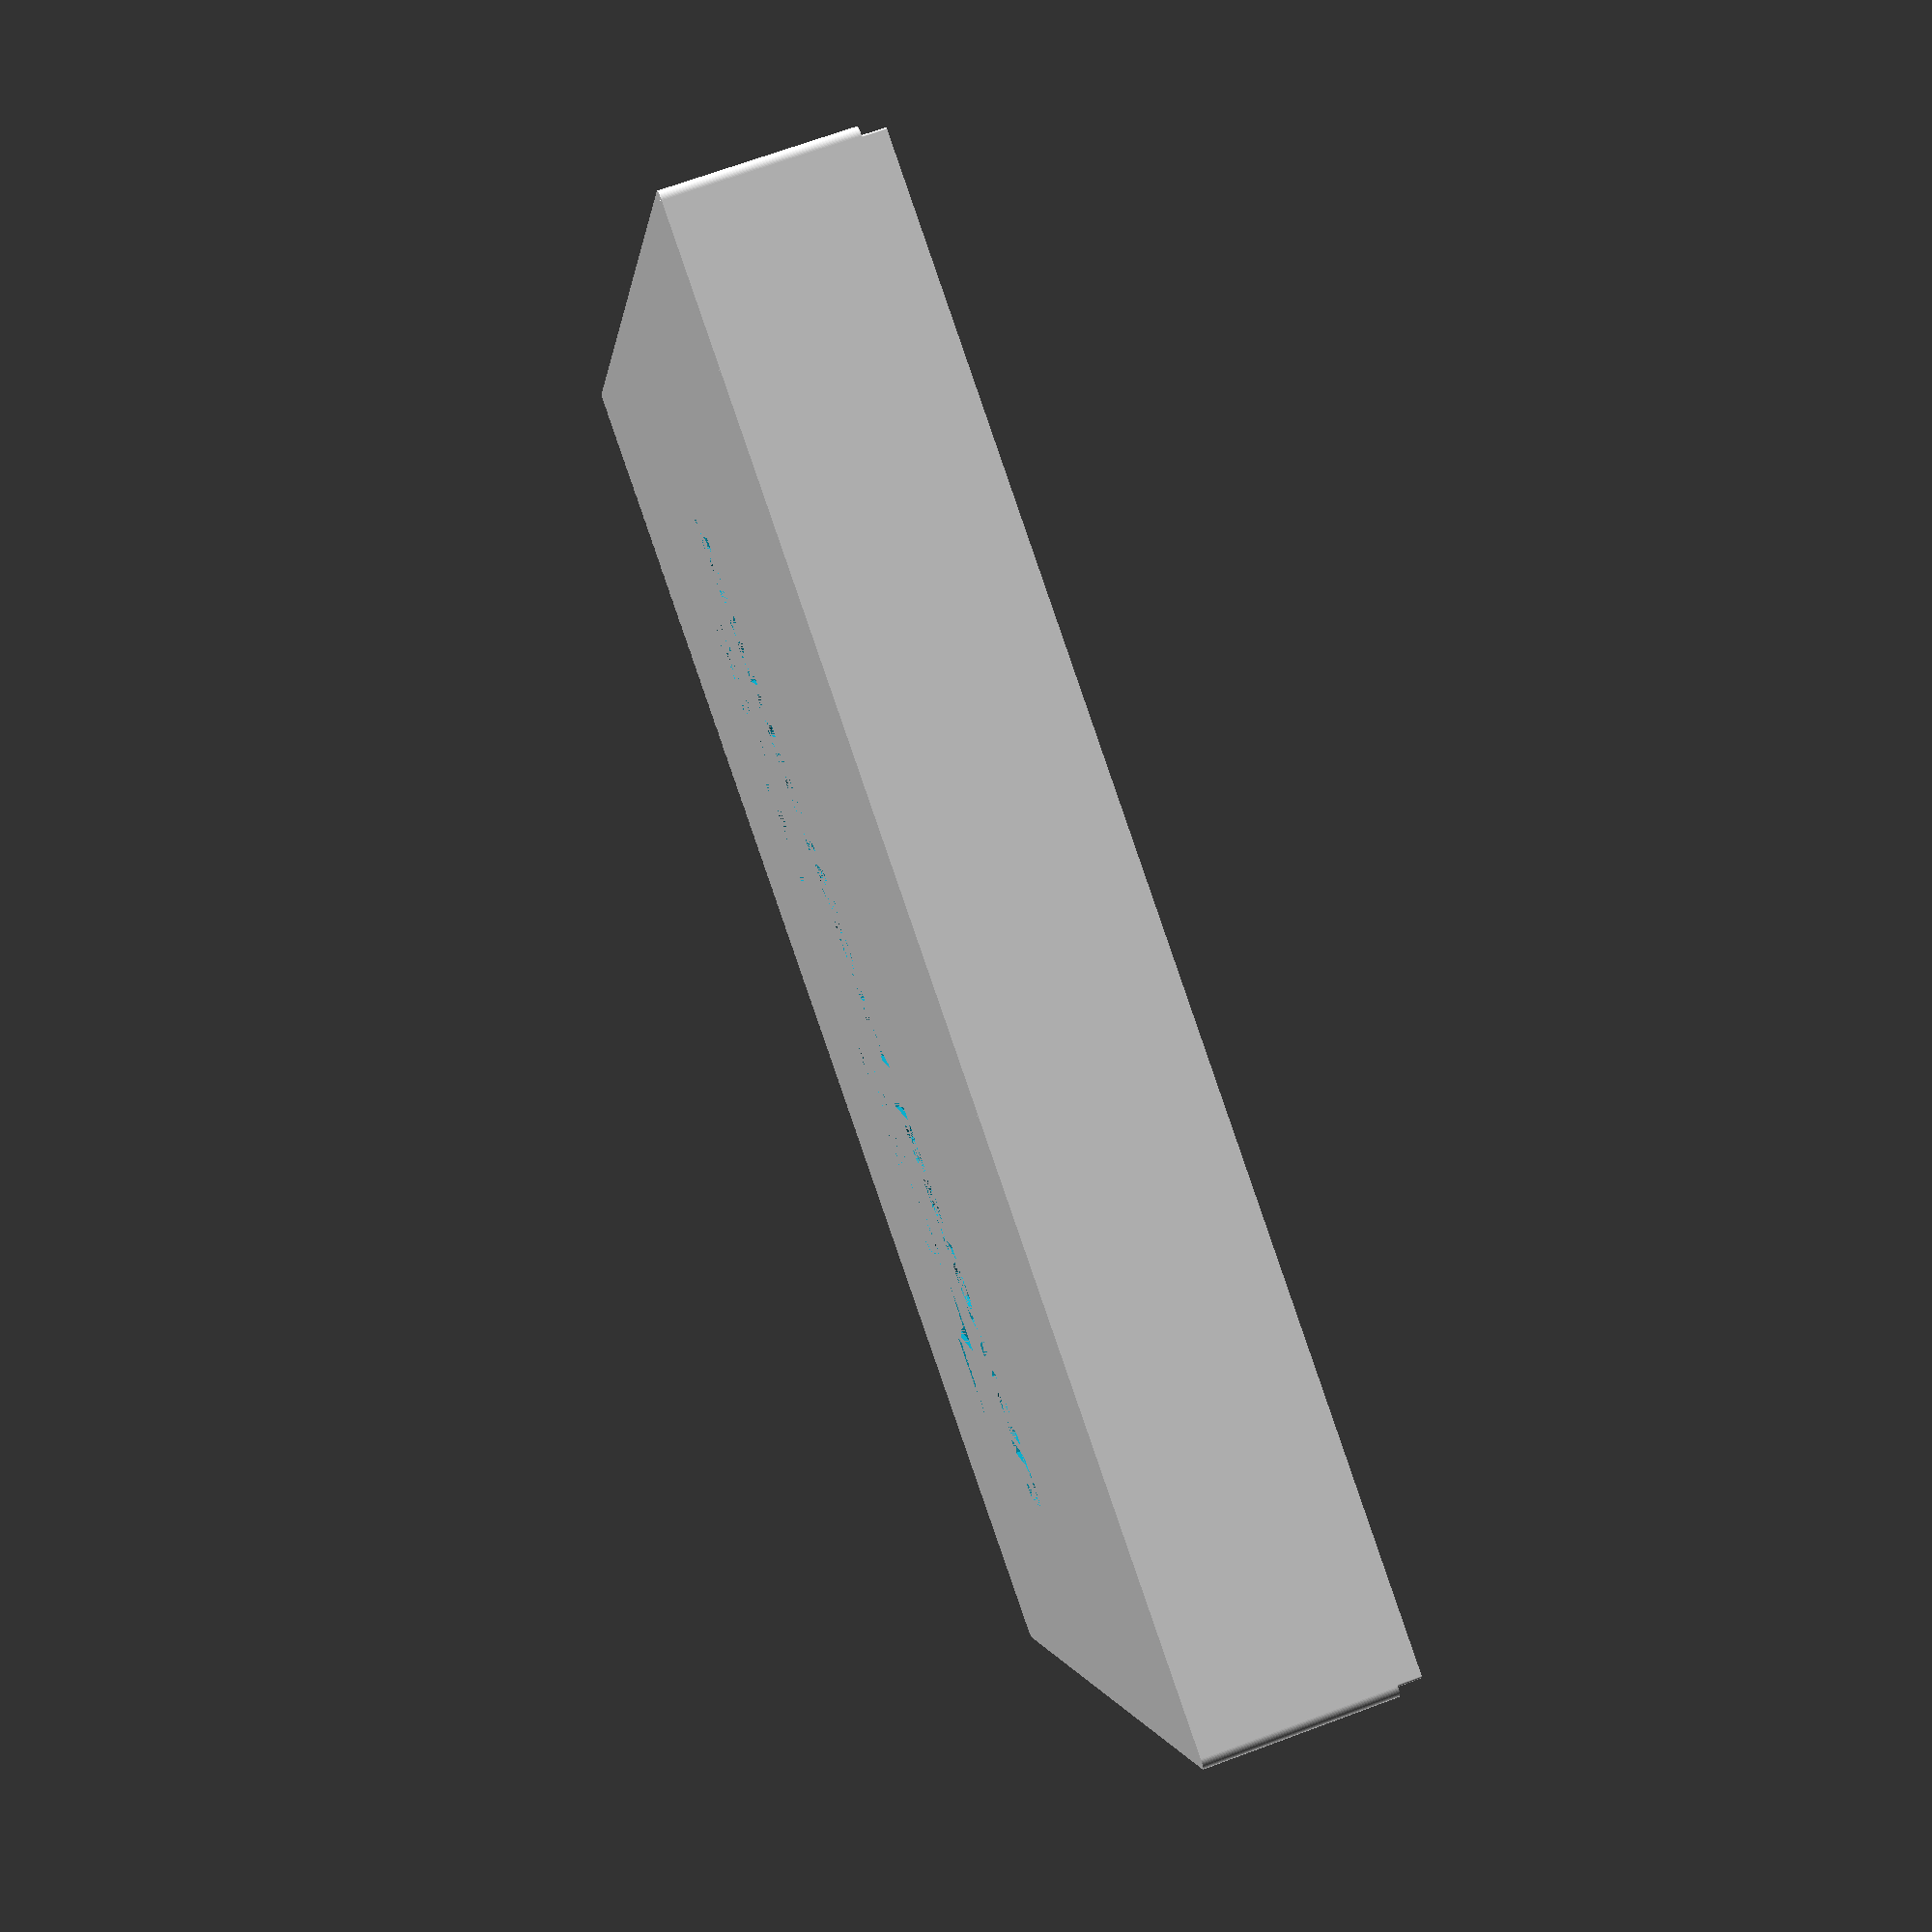
<openscad>
// Box for TL866II plus with accessories
//(c) 2021 Armin Thinnes
// Last change: Aug 19, 2021 


$fn=64;
handle=false;
usb=false;
module dip(distance,pins) //distance=1 7.75mm distance=2 15.5mm, length 2.54mm/pin
    {difference()
        {cube([4+distance*7.75,4+pins*2.54,7.3],center=false);
          translate([4,0,0.1])cube([distance*7.75-4,4+pins*2.54,7.3],center=false);
          translate([1.6,0,0.1])cube([0.8,4+pins*2.54,7.3],center=false);
          translate([1.6+distance*7.75,0,0.1])cube([0.8,4+pins*2.54,7.3],center=false);  
        };
     };

module box_lower()
    {
    difference()
    {
        minkowski(){cube([200,160,28],center=false);cylinder(d=3,h=4);};
        translate([0,0,28]) minkowski(){cube([200,160,28],center=false);cylinder(d=1,h=2);};
        translate([1.2,1.2,1.2])cube([200-2.4,160-2.4,28],center=false);
    };
    difference()
    {
        cube([65.9,105.5,28],center=false);
        translate([1.2,1.2,1.2])cube([65.9-2.4,105.5-2.4,28],center=false);
        if (usb==true) {translate([1.2+45,-10,1.2+13.5])cube([14,14,14],center=false);}
    };
    translate( [65.9-1.2,0,0]) difference()
    {
        cube([200-65.9+1.2,82.4,28],center=false);
        translate([1.2,1.2,1.2])cube([200-65.9-1.2,80,28],center=false);
    };
    
    translate ([65.9-1.2,82.4-1.2,0]) difference()
    {
        cube([90,105.5-82.4+1.2,28],center=false);
        translate([1.2,1.2,1.2])cube([90-2.4,105.5-82.4-1.2,28],center=false);
    };
    translate ([66+4.25,5.5,1.2]) dip(2,12);
    translate ([66+4.25+7.6/2,5.5+36,1.2]) dip(1,13); 
    translate ([66+4.25+28,5.5,1.2]) dip(2,16);
    translate ([66+4.25+7.6/2+28,5.5+36+10,1.2]) dip(1,9);  
    translate ([66+4.25+28+25,5.5,1.2]) dip(2,20);
    translate ([66+4.25+7.6/2+28+25+2.54,5.5+36+20.16,1.2]) dip(1,4);
    translate ([66+4.25+28+25+26+2.54,5.5,1.2]) dip(2,16);
    translate ([66+4.25+7.6/2+28+25+26+2.54+2.54+2.54*4,5.5+2.54+36+20.16,1.2]) dip(1,4); 
    translate ([66+4.25+28+25+26+25+2.54,5.5,1.2]) dip(2,20);
    };
module bottom()
    {
    difference()
        {box_lower();
//         translate([101.5,-2.5,14]) rotate([90,0,0]) cylinder(d=10,h=5,center=true); 
        translate([101.5,-0.8,29])  cube([15,1.6,10],center=true);
//         translate([101.5,-2.5,14]) rotate([90,0,0]) cylinder(d=6,h=10,center=true);   
//         translate([101.5,160+2.5,14]) rotate([90,0,0]) cylinder(d=10,h=5,center=true);
         translate([101.5,160+0.8,29])  cube([15,1.6,10],center=true);
//         translate([101.5,160-2.5,14]) rotate([90,0,0]) cylinder(d=6,h=10,center=true);
         if (usb==true) {translate([1.2+45-6.75,-10,1.2+6.75])cube([14,14,14],center=false);} 
        };
    };


module top()
    {
    difference()
        {
        union()
        {minkowski(){cube([200,160,26],center=false);cylinder(d=0.6,h=3.2);};
        minkowski(){cube([200,160,24.6],center=false);cylinder(d=3,h=1.2);};
        
        }
    
    translate([1.2,1.2,1.2])cube([200-2.4,160-2.4,29],center=false);
    translate([35,60,0]) mirror([0,1,0])linear_extrude(0.6) text("TL866 II Plus", size=15, font = "Liberation Sans:style=Bold Italic");
    translate([25,80,0]) mirror([0,1,0])linear_extrude(0.6) text("Universal Programmer", size=10, font = "Liberation Sans:style=Bold Italic");
    
        };
    //translate([101.5,-0.9,41.8])rotate ([0,180,0]) tab();
    //translate([101.5,160+0.9,41.8])rotate ([0,180,180]) tab();
    };


//module tab()
//    {
//    difference()
//        {
//        union()
//            {
//                rotate([90,0,0])cylinder(d=9.5,h=1.2,center=true);
//                translate([0,0,9.9])cube([9.5,1.2,20],center=true);
//                translate ([0,-2.3,0]) sphere(d=8);
//                translate ([0,0.3,17]) sphere(d=9);
//            }
//        translate([0,-5.6,0])cube([9.8,10,15],center=true);
//        translate([0,5.6,14])cube([9.8,10,15],center=true);
//        };
//    
//    if (handle==true)
//        {
//        difference()
//            {
//             translate([0,-3.5,2.5]) cube([9.5,7,5],center=true);
//             translate([0,-4.8,4.5])rotate([-40,0,0]) cube([15,5.8,10],center=true);
//             translate([0,-2.1,-1.5])cube([15,1.6,5],center=true);   
//            };
//        }
//    
//    };


//translate ([0,200,-34]) bottom();
//rotate([180,0,0])translate ([0,-360,-21.6])  top();
top();
//tab();


</openscad>
<views>
elev=290.6 azim=340.4 roll=249.7 proj=p view=wireframe
</views>
